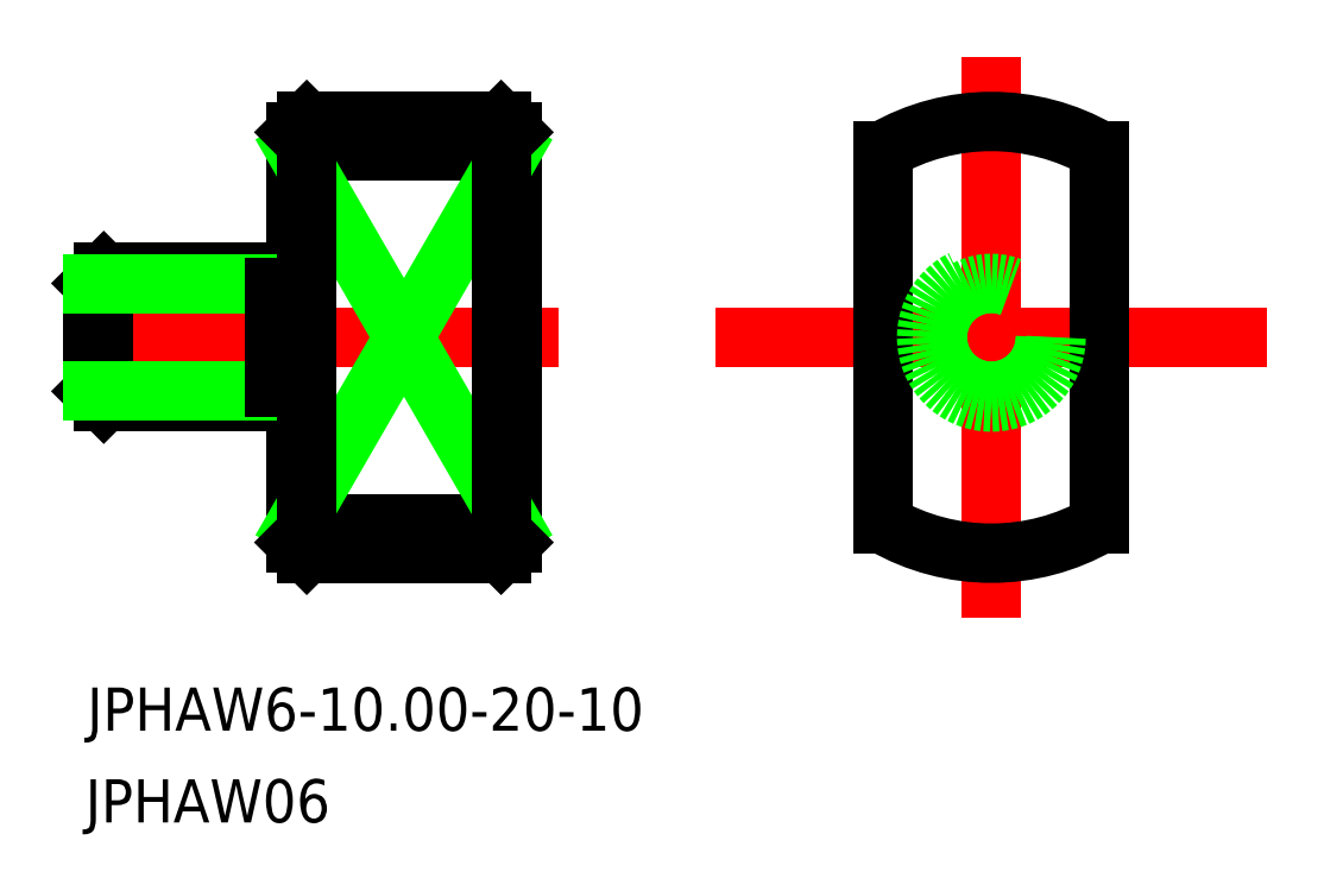
<metadata>
{"format":"dxf","ext":"dxf","renderer":"ezdxf+matplotlib","layout":"modelspace","background":"white","min_lineweight":24,"dpi":150}
</metadata>
<code>
0
SECTION
2
ENTITIES
0
LINE
8
0
10
389
20
677.8
30
0
11
389
21
672.8
31
0
0
LINE
8
CENTER
10
388.2
20
675.3
30
0
11
410.5
21
675.3
31
0
0
LINE
8
0
10
398.4
20
684.8
30
0
11
398.4
21
665.8
31
0
0
LINE
8
0
10
397.4
20
678.3
30
0
11
397.4
21
672.3
31
0
0
LINE
8
CENTER
10
417.8
20
675.3
30
0
11
443.3
21
675.3
31
0
0
LINE
8
CENTER
10
430.6
20
662.3
30
0
11
430.6
21
688.3
31
0
0
LINE
8
0
10
397.4
20
678.3
30
0
11
389.5
21
678.3
31
0
0
LINE
8
0
10
397.4
20
672.3
30
0
11
389.5
21
672.3
31
0
0
LINE
8
0
10
389.5
20
678.3
30
0
11
389
21
677.8
31
0
0
LINE
8
0
10
389.5
20
672.3
30
0
11
389
21
672.8
31
0
0
LINE
8
0
10
389.5
20
678.3
30
0
11
389.5
21
672.3
31
0
0
LINE
8
0
10
389
20
677.8
30
0
11
397.4
21
677.8
31
0
0
LINE
8
0
10
389
20
672.8
30
0
11
397.4
21
672.8
31
0
0
TEXT
8
0
10
388.7
20
657.1
30
0
40
2
1
JPHAW6-10-20-10
0
TEXT
8
0
10
388.6
20
652.8
30
0
40
2
1
JPHAW06
0
LINE
8
0
10
408.4
20
684.8
30
0
11
408.4
21
665.8
31
0
0
LINE
8
0
10
398.9
20
685.3
30
0
11
407.9
21
685.3
31
0
0
LINE
8
0
10
407.9
20
665.3
30
0
11
398.9
21
665.3
31
0
0
LINE
8
0
10
397.4
20
677.6
30
0
11
398.4
21
677.6
31
0
0
LINE
8
0
10
397.4
20
673
30
0
11
398.4
21
673
31
0
0
ARC
8
0
10
430.6
20
675.3
30
0
40
10
50
60
51
120
0
LINE
8
0
10
408.4
20
684
30
0
11
398.4
21
684
31
0
0
LINE
8
0
10
408.4
20
666.7
30
0
11
398.4
21
666.7
31
0
0
LINE
8
0
10
425.6
20
684
30
0
11
425.6
21
666.7
31
0
0
LINE
8
0
10
435.6
20
684
30
0
11
435.6
21
666.7
31
0
0
ARC
8
0
10
430.6
20
675.3
30
0
40
10
50
240
51
300
0
LINE
8
0
10
398.4
20
684
30
0
11
408.4
21
666.7
31
0
0
LINE
8
0
10
408.4
20
684
30
0
11
398.4
21
666.7
31
0
0
CIRCLE
8
0
10
430.6
20
675.3
30
0
40
2.5
0
CIRCLE
8
0
10
430.6
20
675.3
30
0
40
3
0
LINE
8
0
10
407.9
20
685.3
30
0
11
408.4
21
684.8
31
0
0
LINE
8
0
10
398.9
20
685.3
30
0
11
398.4
21
684.8
31
0
0
LINE
8
0
10
408.4
20
665.8
30
0
11
407.9
21
665.3
31
0
0
LINE
8
0
10
398.4
20
665.8
30
0
11
398.9
21
665.3
31
0
0
LINE
8
0
10
407.9
20
685.3
30
0
11
407.9
21
665.3
31
0
0
LINE
8
0
10
398.9
20
685.3
30
0
11
398.9
21
665.3
31
0
0
ENDSEC
0
EOF

</code>
